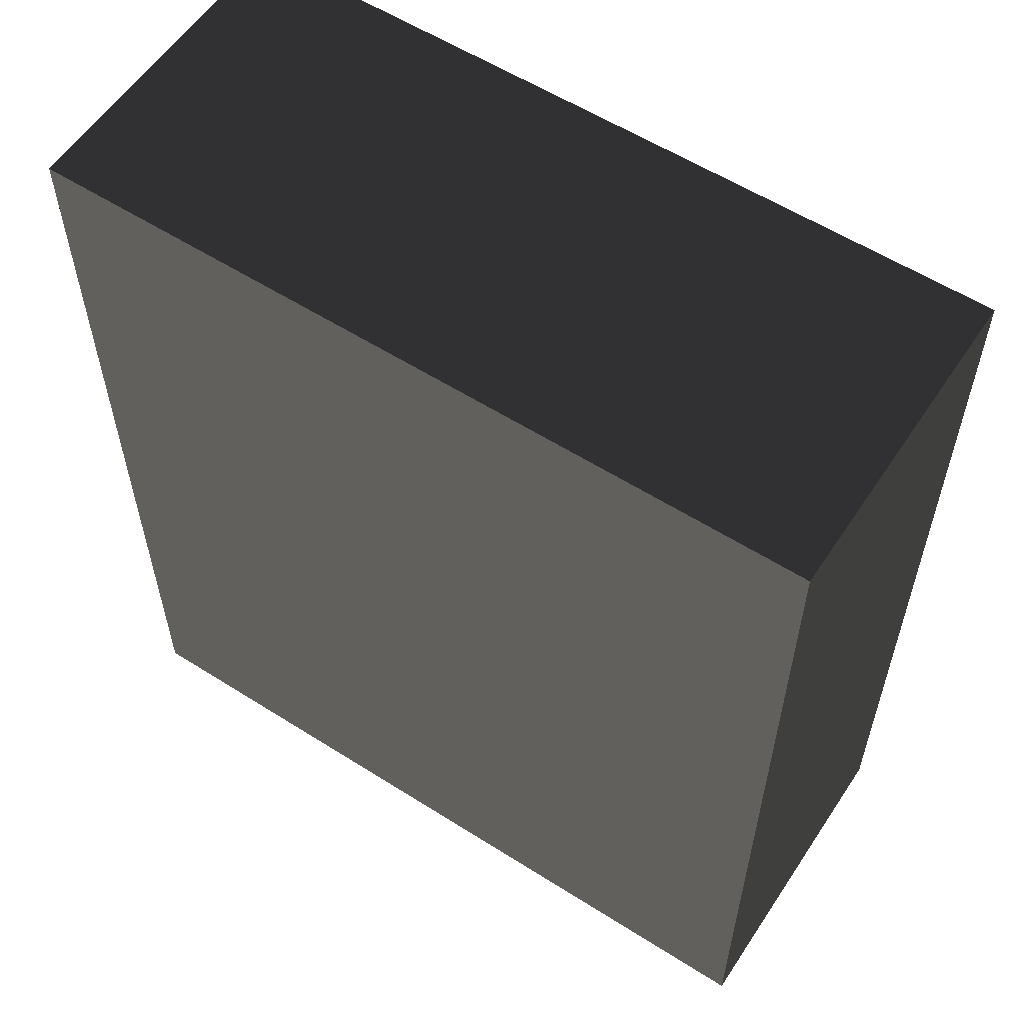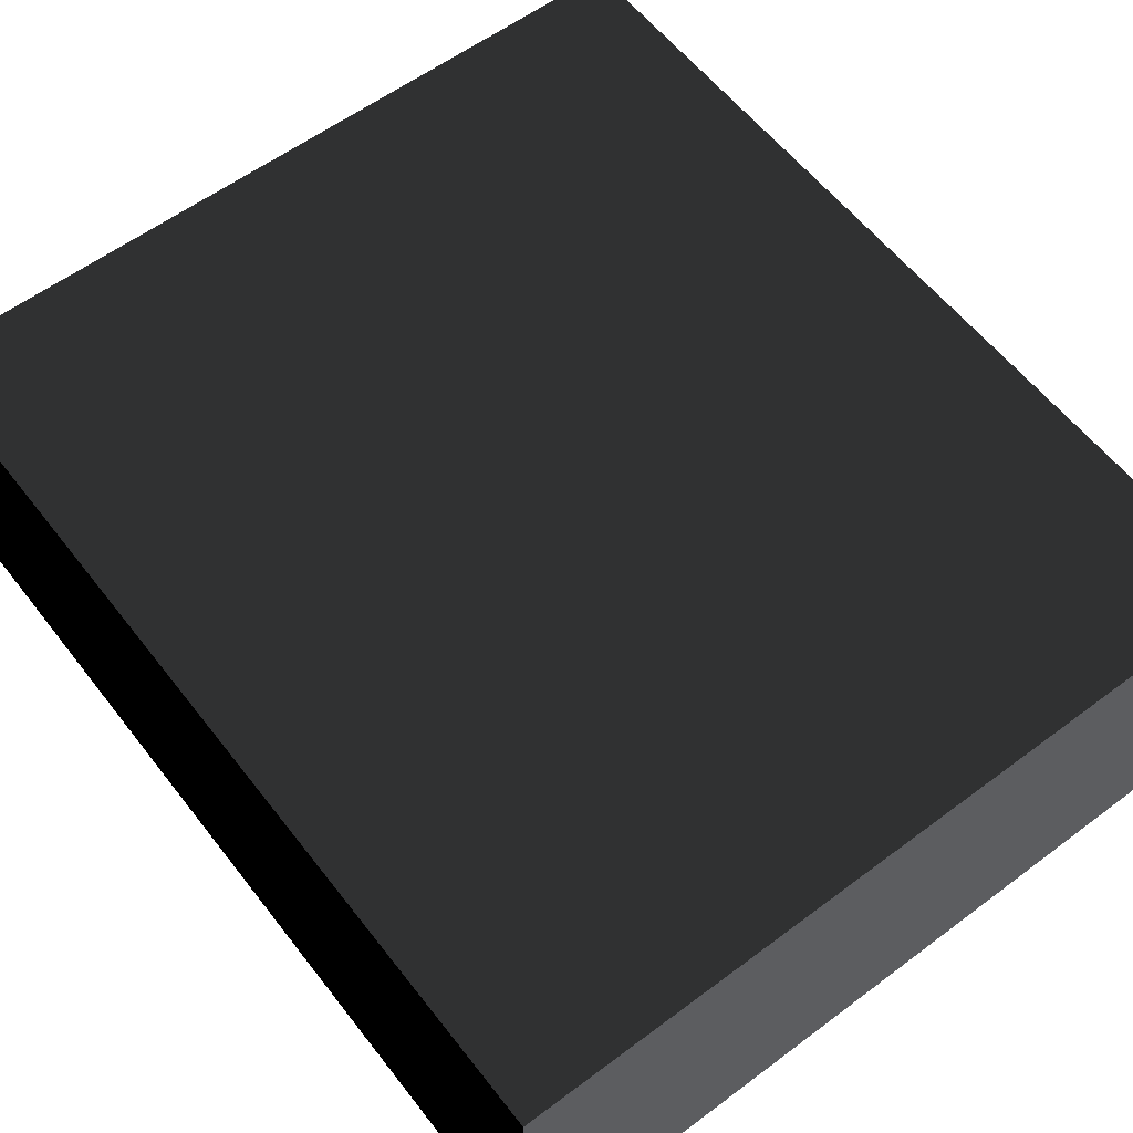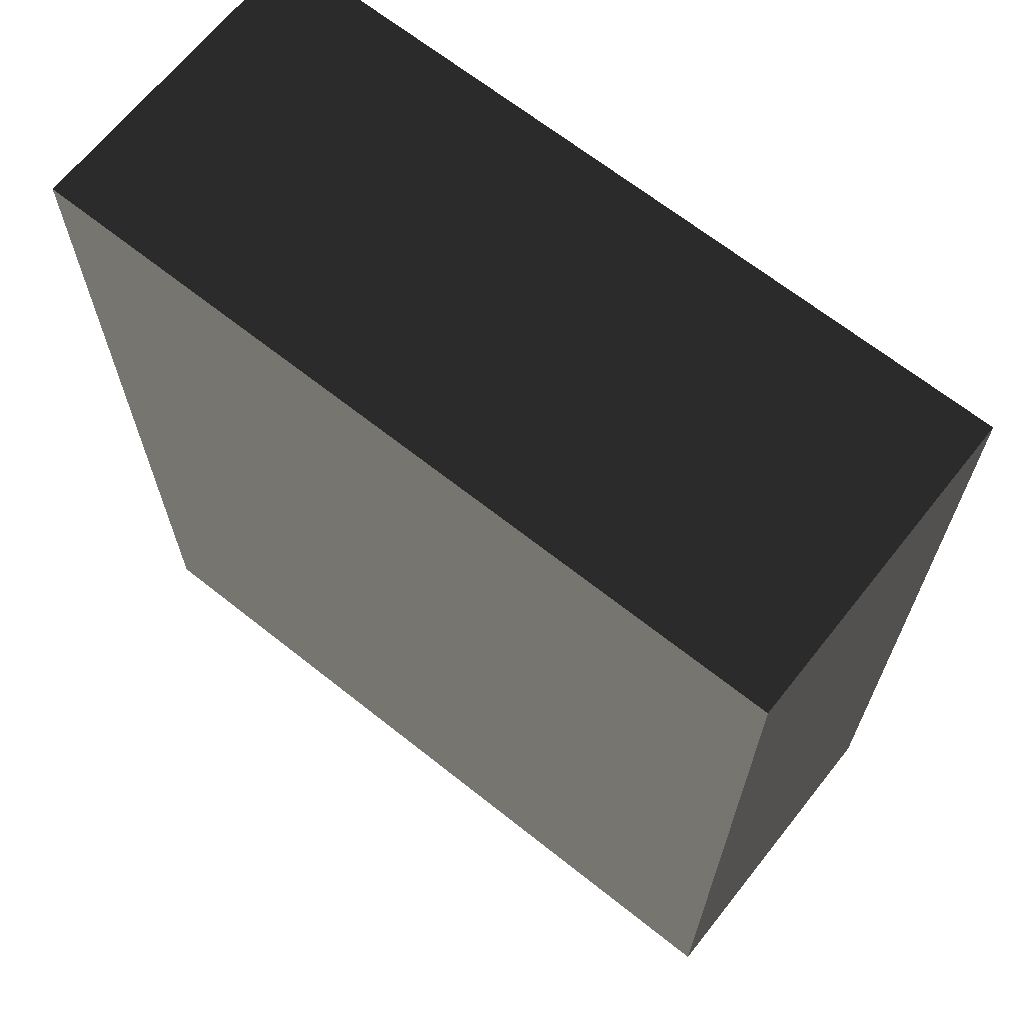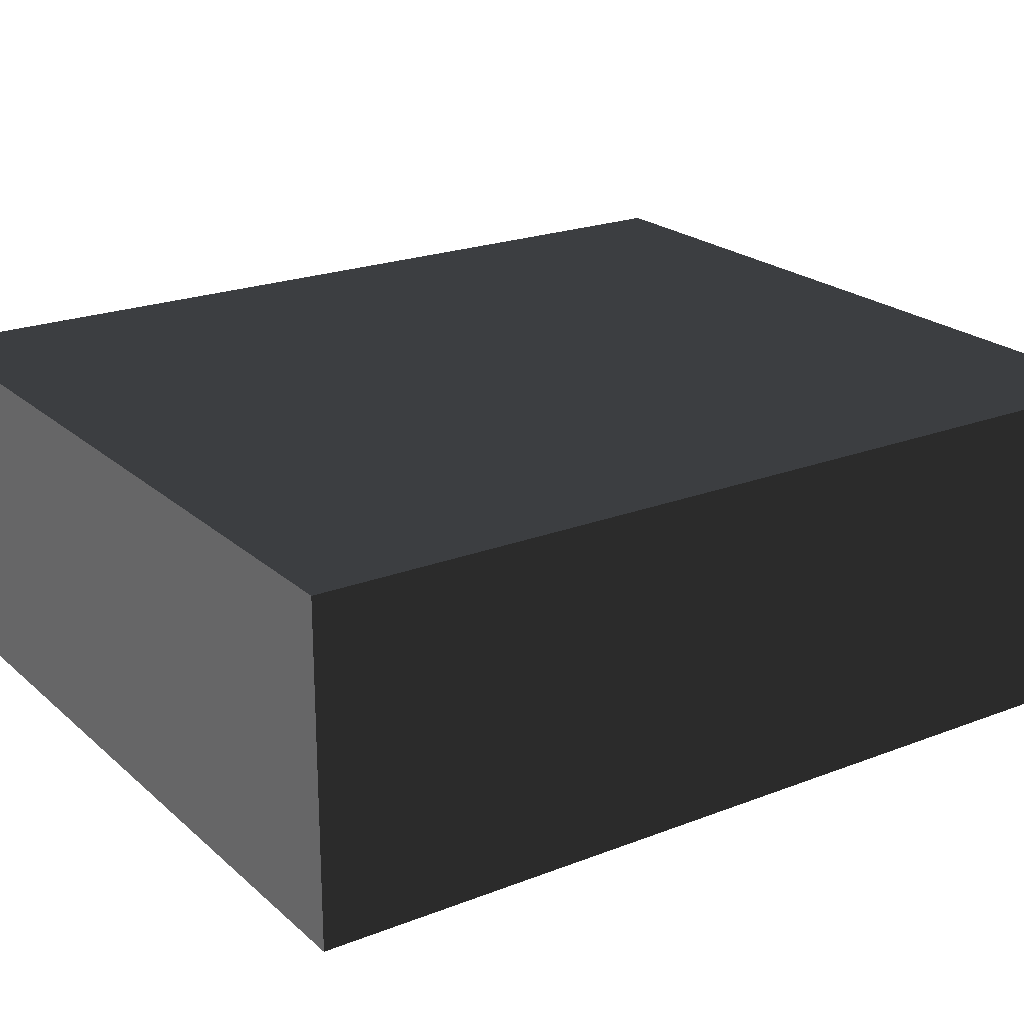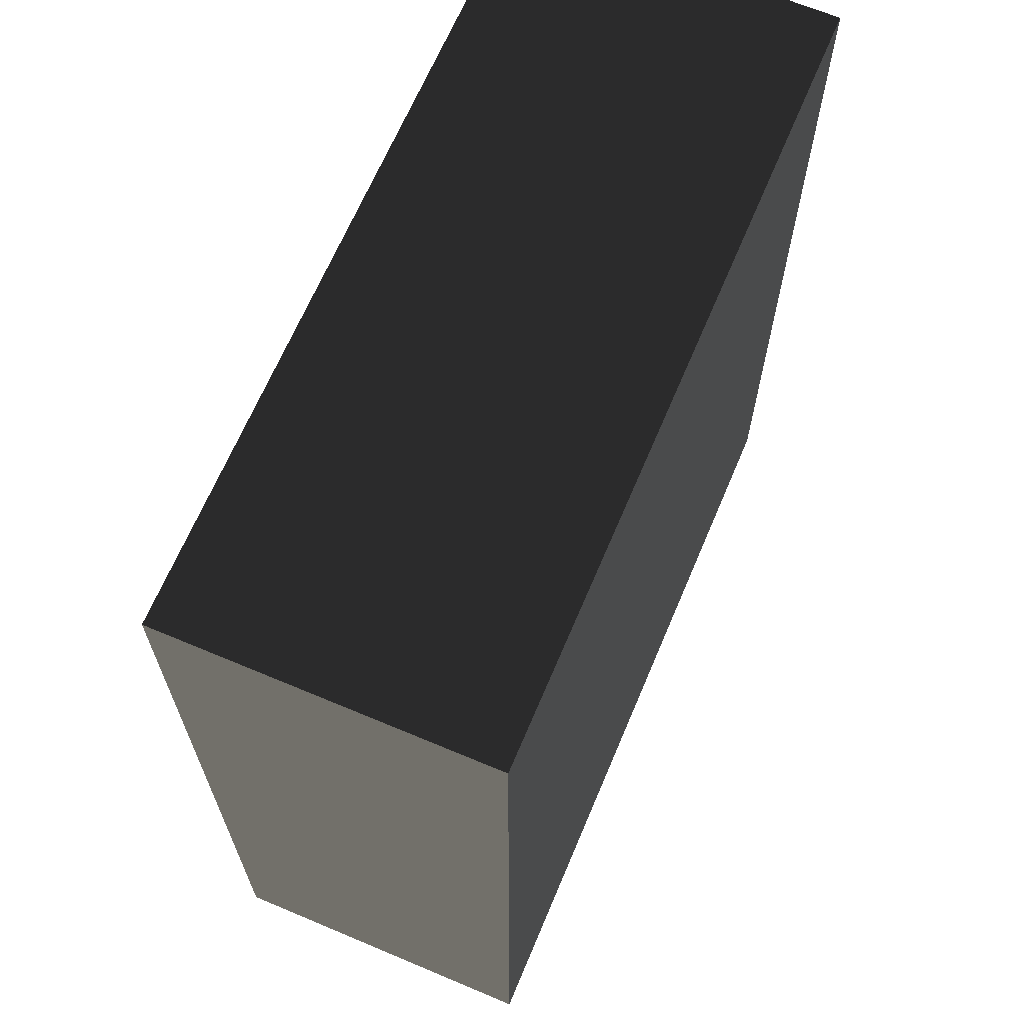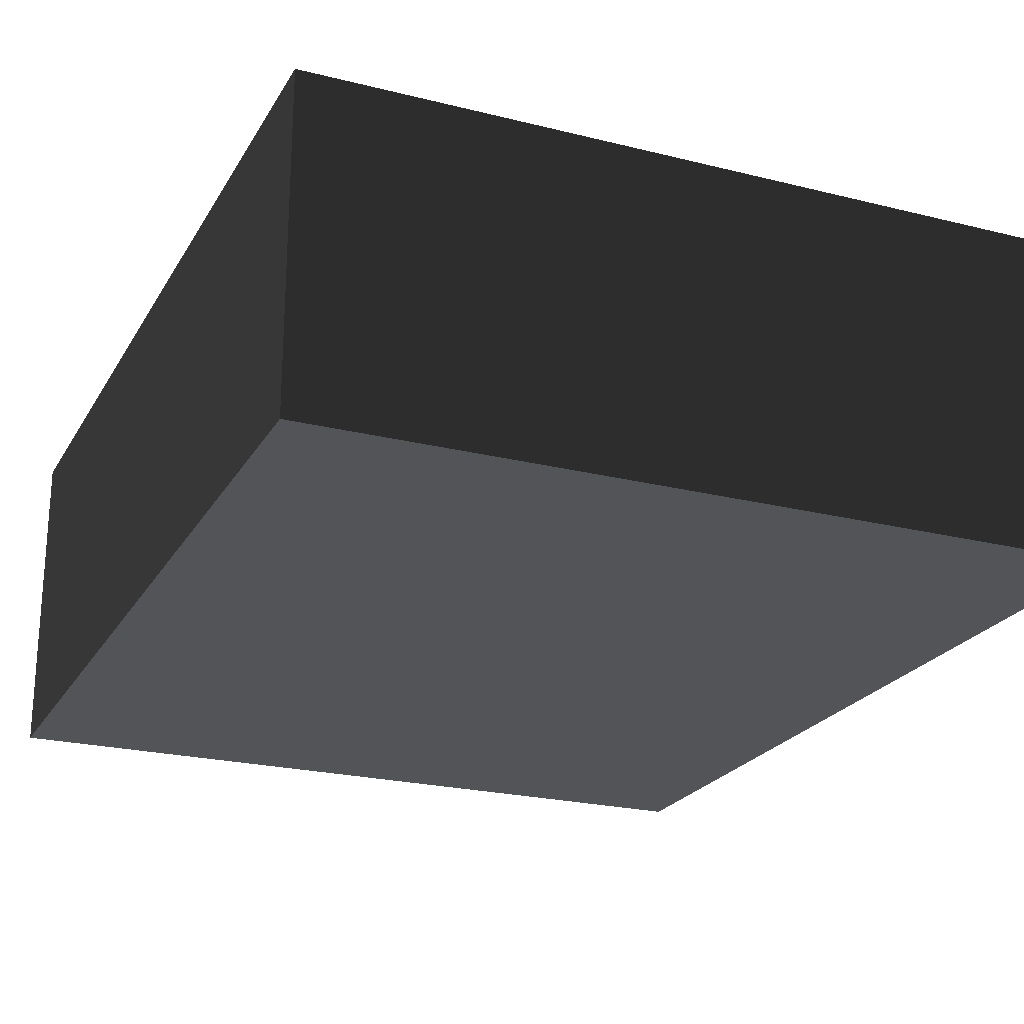
<metadata>
{"format":"obj","ext":"obj","renderer":"f3d","projection":"perspective","resolution":1024,"background":"white","views":[{"elev":57.9,"azim":33.3,"up":"+Y"},{"elev":58.8,"azim":-37.6,"up":"+Z"},{"elev":66.8,"azim":38.5,"up":"+Y"},{"elev":21.9,"azim":55.9,"up":"+Z"},{"elev":66.5,"azim":112.9,"up":"+Y"},{"elev":-22.9,"azim":156.9,"up":"+Z"}]}
</metadata>
<code>
v 172 106 1908
v 172 106 2014
v 172 403 1908
v 172 403 2014
v 428 106 1908
v 428 106 2014
v 428 403 1908
v 428 403 2014
f 1 2 4 3
f 1 3 7 5
f 1 5 6 2
f 8 7 5 6
f 8 6 2 4
f 8 4 3 7

</code>
